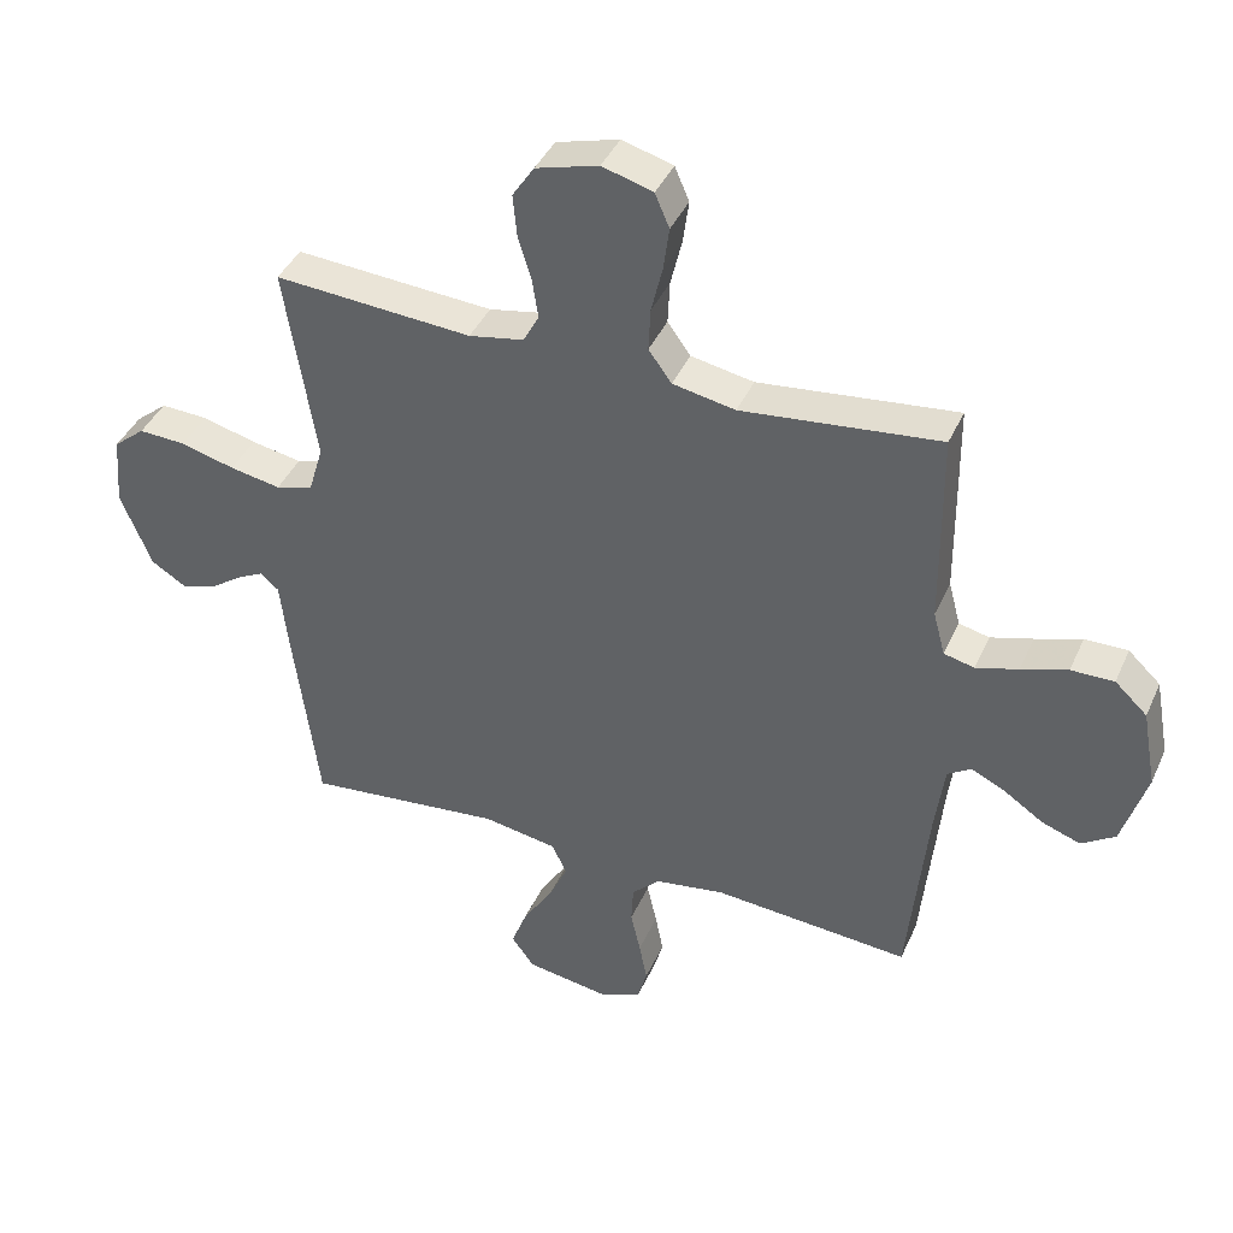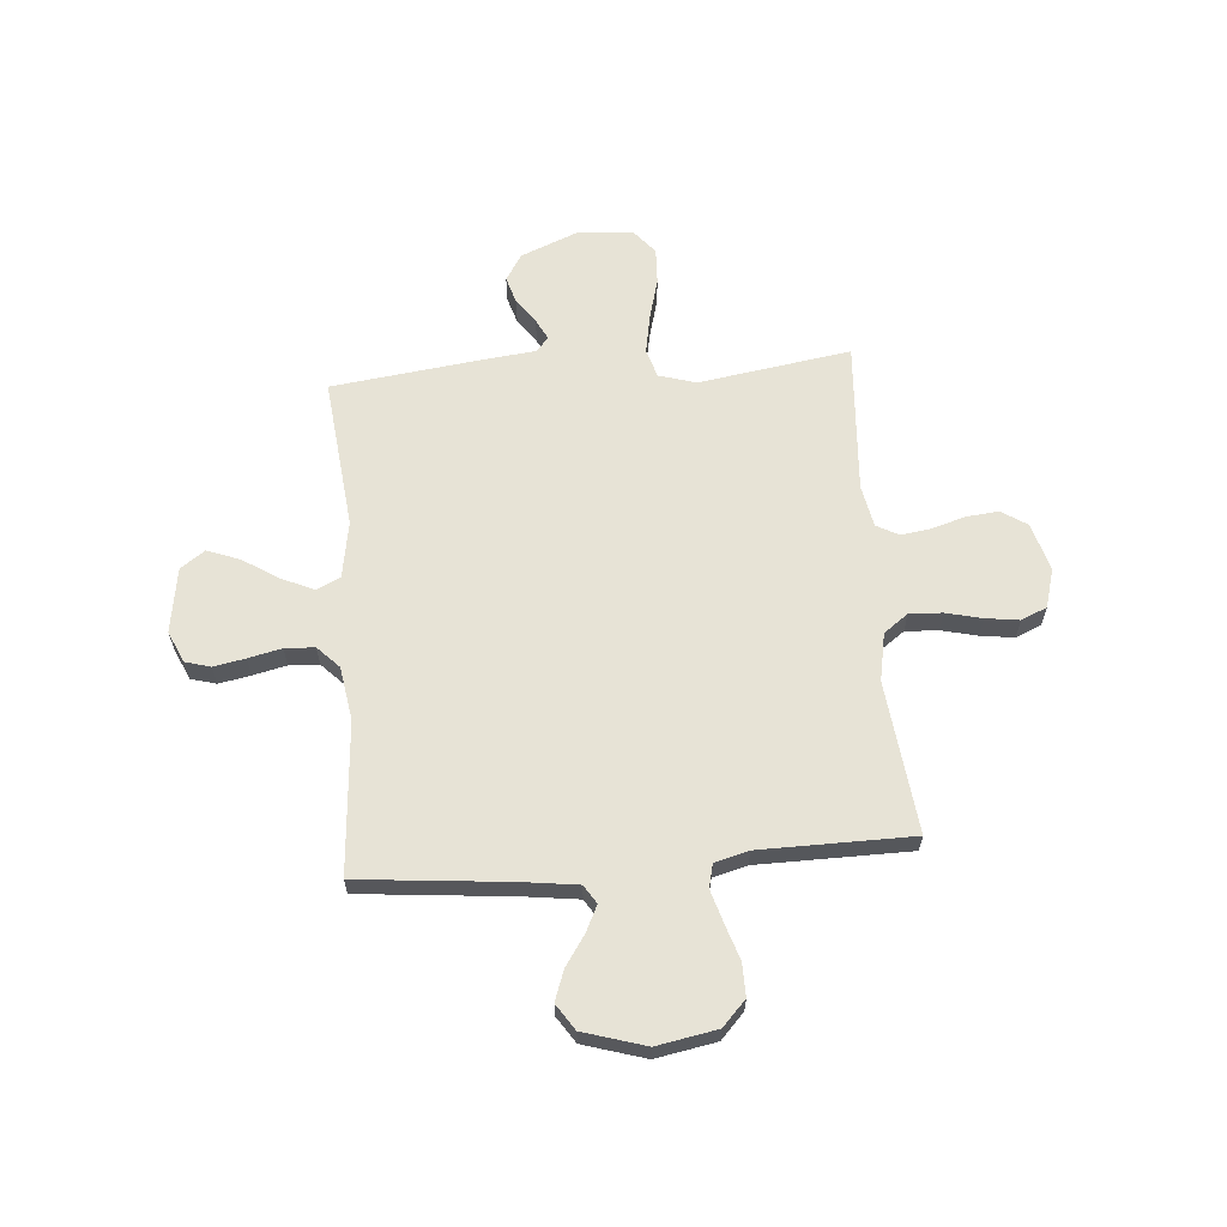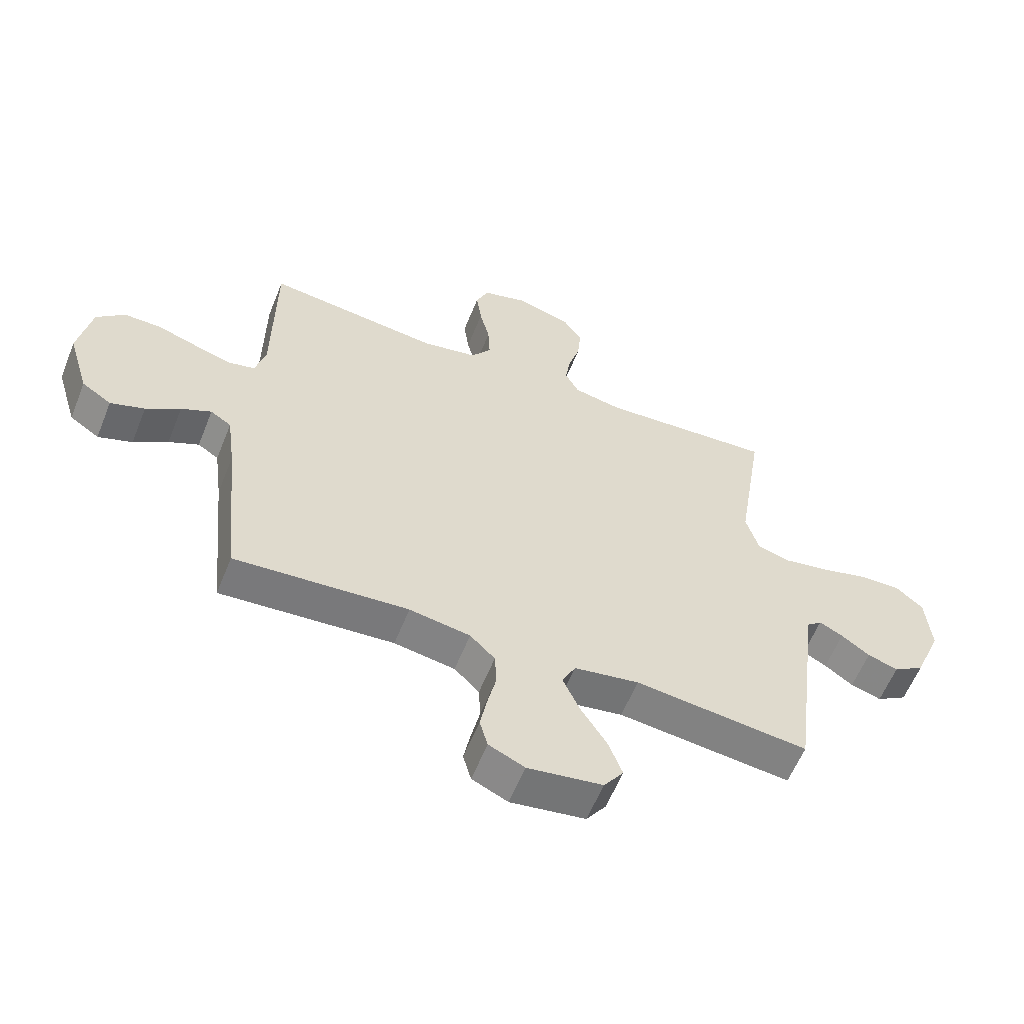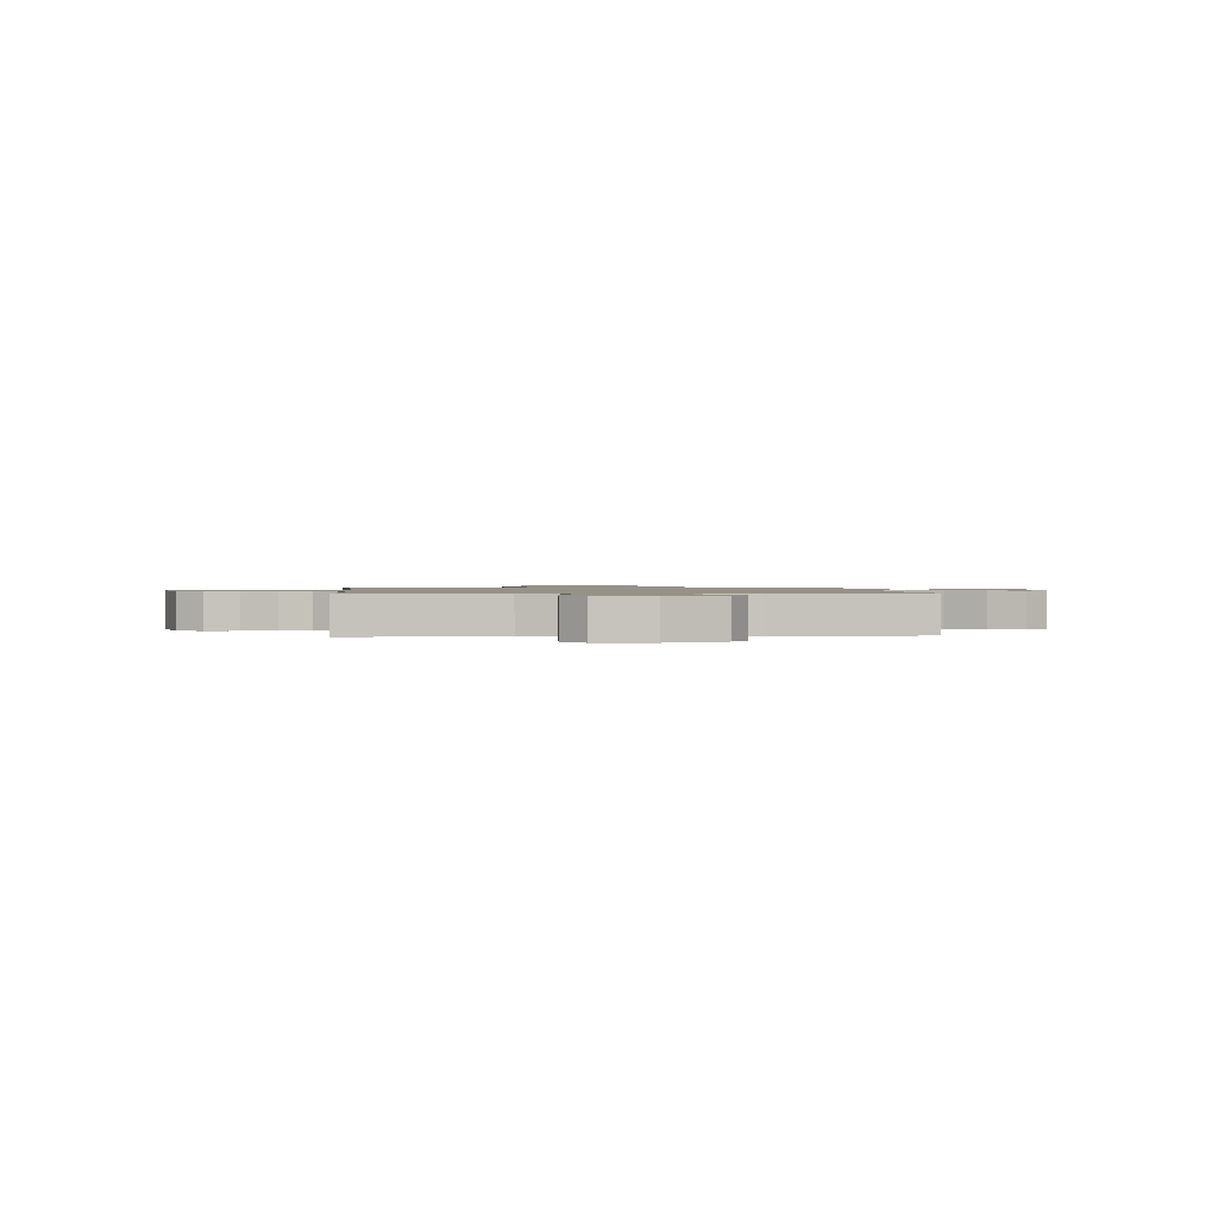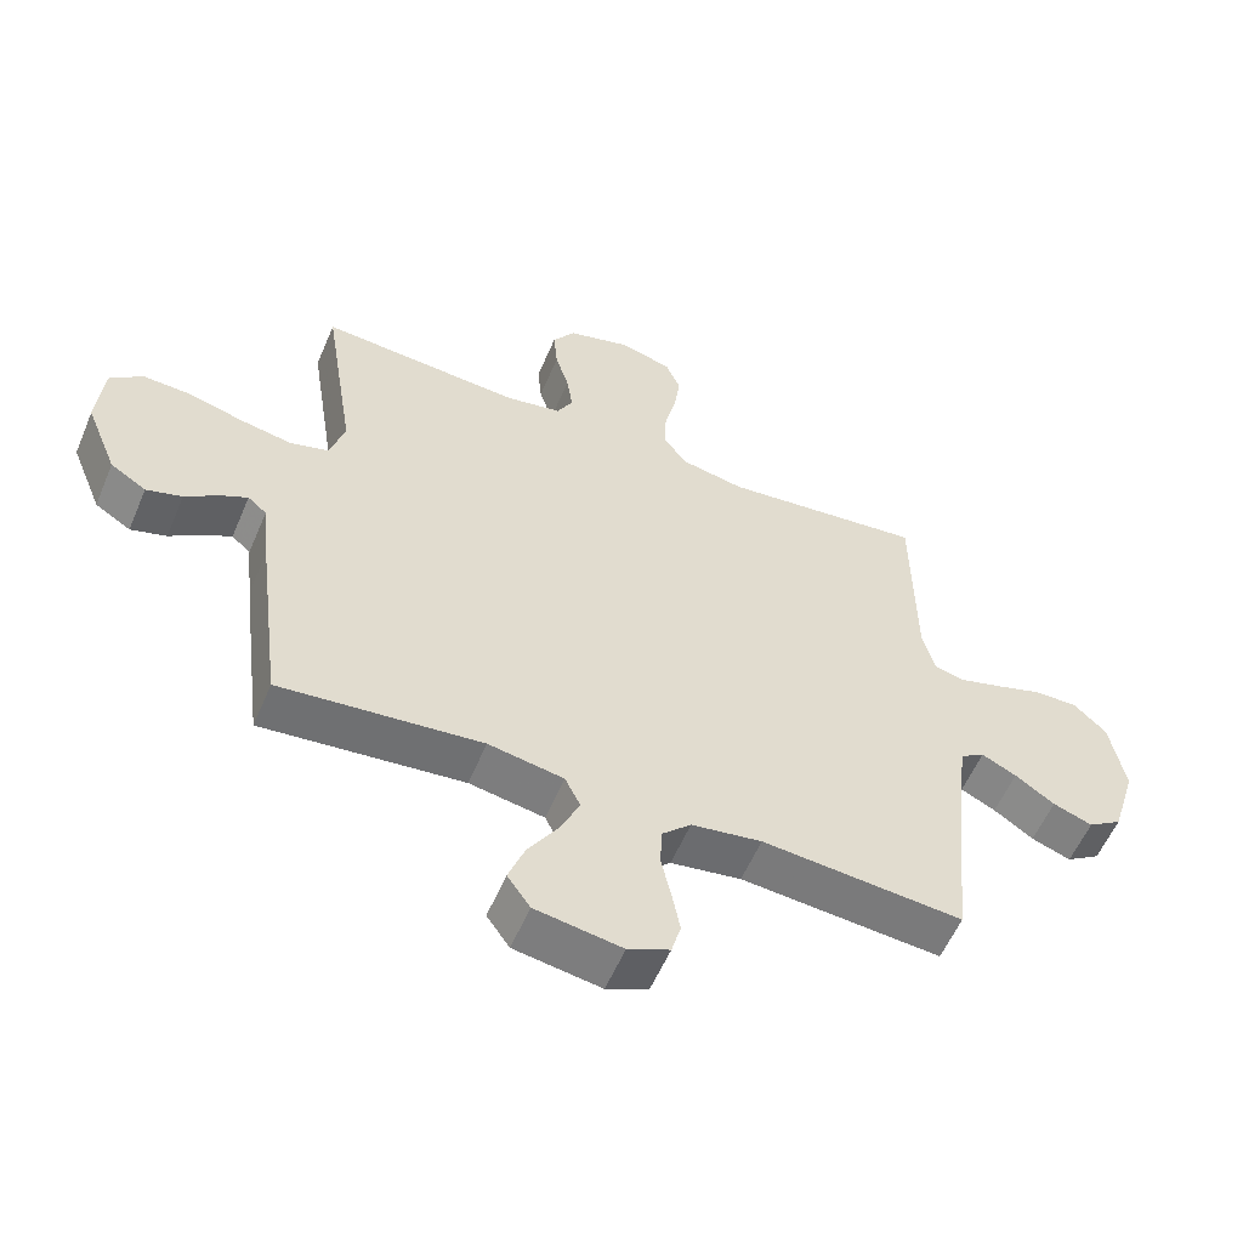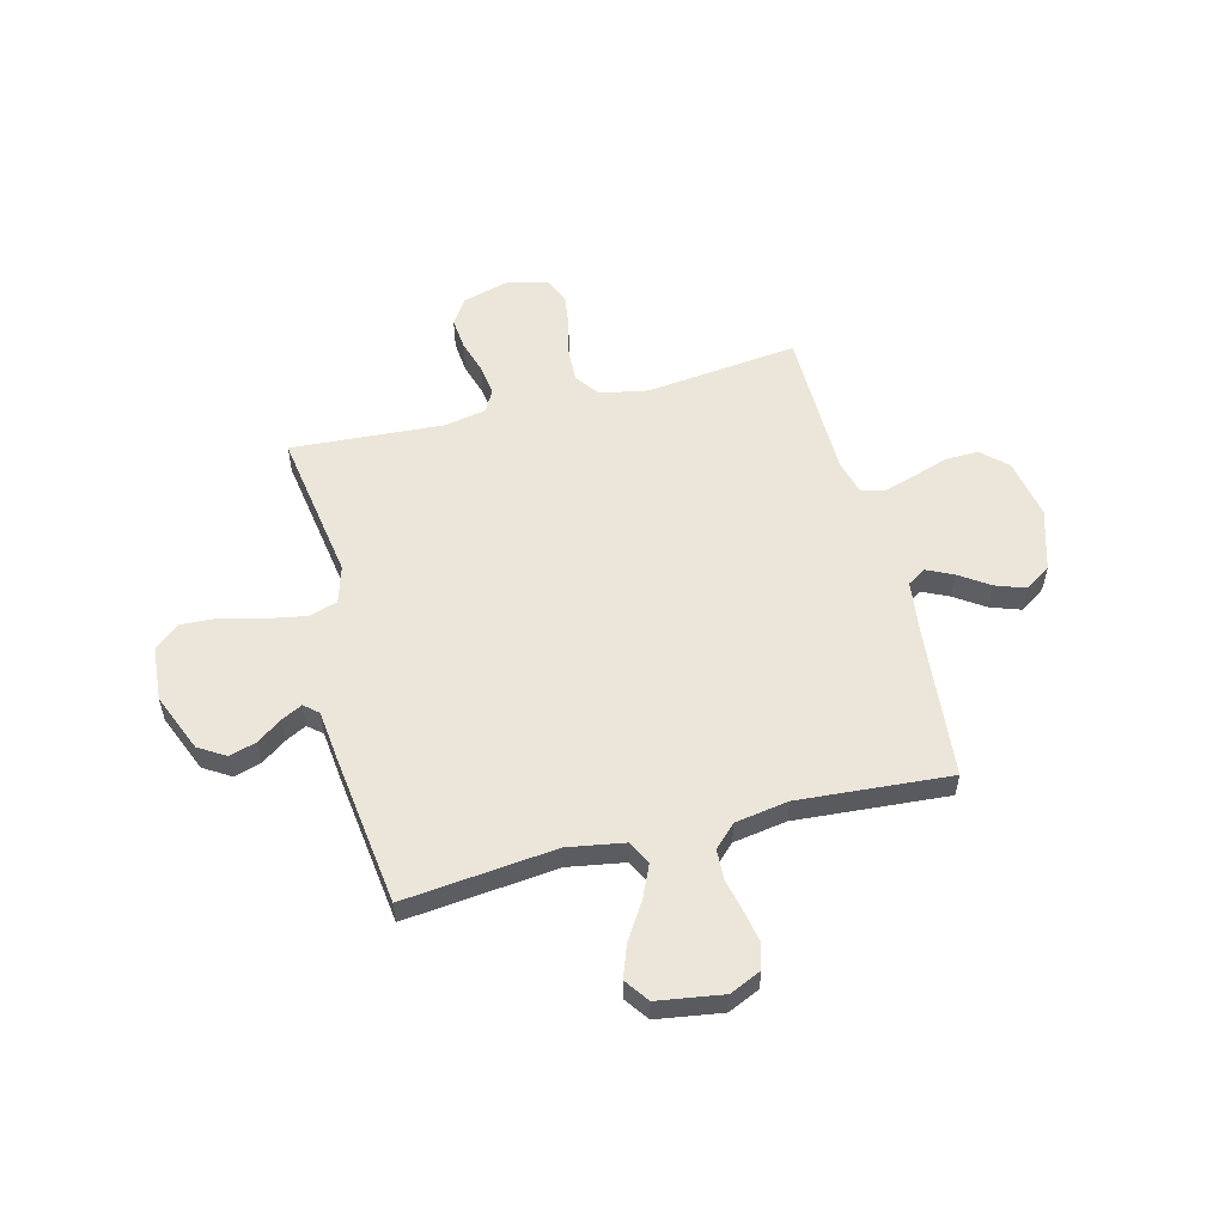
<metadata>
{"format":"obj","ext":"obj","renderer":"f3d","projection":"perspective","resolution":1024,"background":"white","views":[{"elev":40.8,"azim":-157.3,"up":"+Z"},{"elev":62.7,"azim":-94.6,"up":"+Y"},{"elev":-59.2,"azim":-21.8,"up":"+Z"},{"elev":1.1,"azim":84.9,"up":"+Y"},{"elev":-56.9,"azim":157.1,"up":"+Z"},{"elev":55.5,"azim":165.6,"up":"+Y"}]}
</metadata>
<code>
v 0.5 0.07 0.5
v 0.453 0.07 0.2
v 0.475 0.07 0.126
v 0.532 0.07 0.109
v 0.609 0.07 0.123
v 0.691 0.07 0.145
v 0.763 0.07 0.148
v 0.811 0.07 0.108
v 0.82 0.07 0
v 0.773 0.07 -0.115
v 0.72 0.07 -0.148
v 0.667 0.07 -0.132
v 0.618 0.07 -0.097
v 0.577 0.07 -0.076
v 0.549 0.07 -0.1
v 0.538 0.07 -0.2
v 0.5 0.07 -0.5
v 0.2 0.07 -0.468
v 0.088 0.07 -0.487
v 0.065 0.07 -0.534
v 0.094 0.07 -0.598
v 0.139 0.07 -0.669
v 0.163 0.07 -0.733
v 0.129 0.07 -0.781
v 0 0.07 -0.801
v -0.062 0.07 -0.773
v -0.076 0.07 -0.723
v -0.064 0.07 -0.661
v -0.049 0.07 -0.595
v -0.052 0.07 -0.536
v -0.095 0.07 -0.494
v -0.2 0.07 -0.477
v -0.5 0.07 -0.5
v -0.529 0.07 -0.2
v -0.543 0.07 -0.093
v -0.579 0.07 -0.07
v -0.631 0.07 -0.095
v -0.69 0.07 -0.135
v -0.749 0.07 -0.156
v -0.8 0.07 -0.122
v -0.837 0.07 0
v -0.815 0.07 0.119
v -0.766 0.07 0.165
v -0.701 0.07 0.164
v -0.631 0.07 0.141
v -0.567 0.07 0.122
v -0.521 0.07 0.133
v -0.503 0.07 0.2
v -0.5 0.07 0.5
v -0.2 0.07 0.466
v -0.105 0.07 0.484
v -0.07 0.07 0.532
v -0.073 0.07 0.597
v -0.09 0.07 0.668
v -0.099 0.07 0.734
v -0.077 0.07 0.785
v 0 0.07 0.807
v 0.095 0.07 0.78
v 0.128 0.07 0.73
v 0.122 0.07 0.666
v 0.102 0.07 0.6
v 0.093 0.07 0.54
v 0.117 0.07 0.496
v 0.2 0.07 0.48
v 0.5 0 0.5
v 0.453 0 0.2
v 0.475 0 0.126
v 0.532 0 0.109
v 0.609 0 0.123
v 0.691 0 0.145
v 0.763 0 0.148
v 0.811 0 0.108
v 0.82 0 0
v 0.773 0 -0.115
v 0.72 0 -0.148
v 0.667 0 -0.132
v 0.618 0 -0.097
v 0.577 0 -0.076
v 0.549 0 -0.1
v 0.538 0 -0.2
v 0.5 0 -0.5
v 0.2 0 -0.468
v 0.088 0 -0.487
v 0.065 0 -0.534
v 0.094 0 -0.598
v 0.139 0 -0.669
v 0.163 0 -0.733
v 0.129 0 -0.781
v 0 0 -0.801
v -0.062 0 -0.773
v -0.076 0 -0.723
v -0.064 0 -0.661
v -0.049 0 -0.595
v -0.052 0 -0.536
v -0.095 0 -0.494
v -0.2 0 -0.477
v -0.5 0 -0.5
v -0.529 0 -0.2
v -0.543 0 -0.093
v -0.579 0 -0.07
v -0.631 0 -0.095
v -0.69 0 -0.135
v -0.749 0 -0.156
v -0.8 0 -0.122
v -0.837 0 0
v -0.815 0 0.119
v -0.766 0 0.165
v -0.701 0 0.164
v -0.631 0 0.141
v -0.567 0 0.122
v -0.521 0 0.133
v -0.503 0 0.2
v -0.5 0 0.5
v -0.2 0 0.466
v -0.105 0 0.484
v -0.07 0 0.532
v -0.073 0 0.597
v -0.09 0 0.668
v -0.099 0 0.734
v -0.077 0 0.785
v 0 0 0.807
v 0.095 0 0.78
v 0.128 0 0.73
v 0.122 0 0.666
v 0.102 0 0.6
v 0.093 0 0.54
v 0.117 0 0.496
v 0.2 0 0.48
f 59 60 61
f 58 59 61
f 57 58 61
f 56 57 61
f 55 56 61
f 54 55 61
f 53 54 61
f 52 53 61 62
f 51 52 62 63
f 48 49 50
f 51 63 64
f 50 51 64
f 48 50 64
f 47 48 64
f 43 44 45
f 42 43 45
f 41 42 45
f 40 41 45
f 39 40 45
f 38 39 45
f 37 38 45
f 36 37 45 46
f 35 36 46 47
f 32 33 34
f 64 1 2
f 47 64 2
f 35 47 2
f 34 35 2
f 32 34 2
f 31 32 2
f 27 28 29
f 26 27 29
f 25 26 29
f 24 25 29
f 23 24 29
f 22 23 29
f 21 22 29
f 20 21 29 30
f 15 16 17 18
f 15 18 19
f 14 15 19
f 11 12 13
f 10 11 13
f 9 10 13
f 8 9 13
f 7 8 13
f 6 7 13
f 5 6 13
f 4 5 13 14
f 3 4 14 19
f 31 2 3 19
f 19 20 30 31
f 125 124 123
f 125 123 122
f 125 122 121
f 125 121 120
f 125 120 119
f 125 119 118
f 125 118 117
f 126 125 117 116
f 127 126 116 115
f 114 113 112
f 128 127 115
f 128 115 114
f 128 114 112
f 128 112 111
f 109 108 107
f 109 107 106
f 109 106 105
f 109 105 104
f 109 104 103
f 109 103 102
f 109 102 101
f 110 109 101 100
f 111 110 100 99
f 98 97 96
f 66 65 128
f 66 128 111
f 66 111 99
f 66 99 98
f 66 98 96
f 66 96 95
f 93 92 91
f 93 91 90
f 93 90 89
f 93 89 88
f 93 88 87
f 93 87 86
f 93 86 85
f 94 93 85 84
f 82 81 80 79
f 83 82 79
f 83 79 78
f 77 76 75
f 77 75 74
f 77 74 73
f 77 73 72
f 77 72 71
f 77 71 70
f 77 70 69
f 78 77 69 68
f 83 78 68 67
f 83 67 66 95
f 95 94 84 83
f 1 65 66 2
f 2 66 67 3
f 3 67 68 4
f 4 68 69 5
f 5 69 70 6
f 6 70 71 7
f 7 71 72 8
f 8 72 73 9
f 9 73 74 10
f 10 74 75 11
f 11 75 76 12
f 12 76 77 13
f 13 77 78 14
f 14 78 79 15
f 15 79 80 16
f 16 80 81 17
f 17 81 82 18
f 18 82 83 19
f 19 83 84 20
f 20 84 85 21
f 21 85 86 22
f 22 86 87 23
f 23 87 88 24
f 24 88 89 25
f 25 89 90 26
f 26 90 91 27
f 27 91 92 28
f 28 92 93 29
f 29 93 94 30
f 30 94 95 31
f 31 95 96 32
f 32 96 97 33
f 33 97 98 34
f 34 98 99 35
f 35 99 100 36
f 36 100 101 37
f 37 101 102 38
f 38 102 103 39
f 39 103 104 40
f 40 104 105 41
f 41 105 106 42
f 42 106 107 43
f 43 107 108 44
f 44 108 109 45
f 45 109 110 46
f 46 110 111 47
f 47 111 112 48
f 48 112 113 49
f 49 113 114 50
f 50 114 115 51
f 51 115 116 52
f 52 116 117 53
f 53 117 118 54
f 54 118 119 55
f 55 119 120 56
f 56 120 121 57
f 57 121 122 58
f 58 122 123 59
f 59 123 124 60
f 60 124 125 61
f 61 125 126 62
f 62 126 127 63
f 63 127 128 64
f 64 128 65 1

</code>
